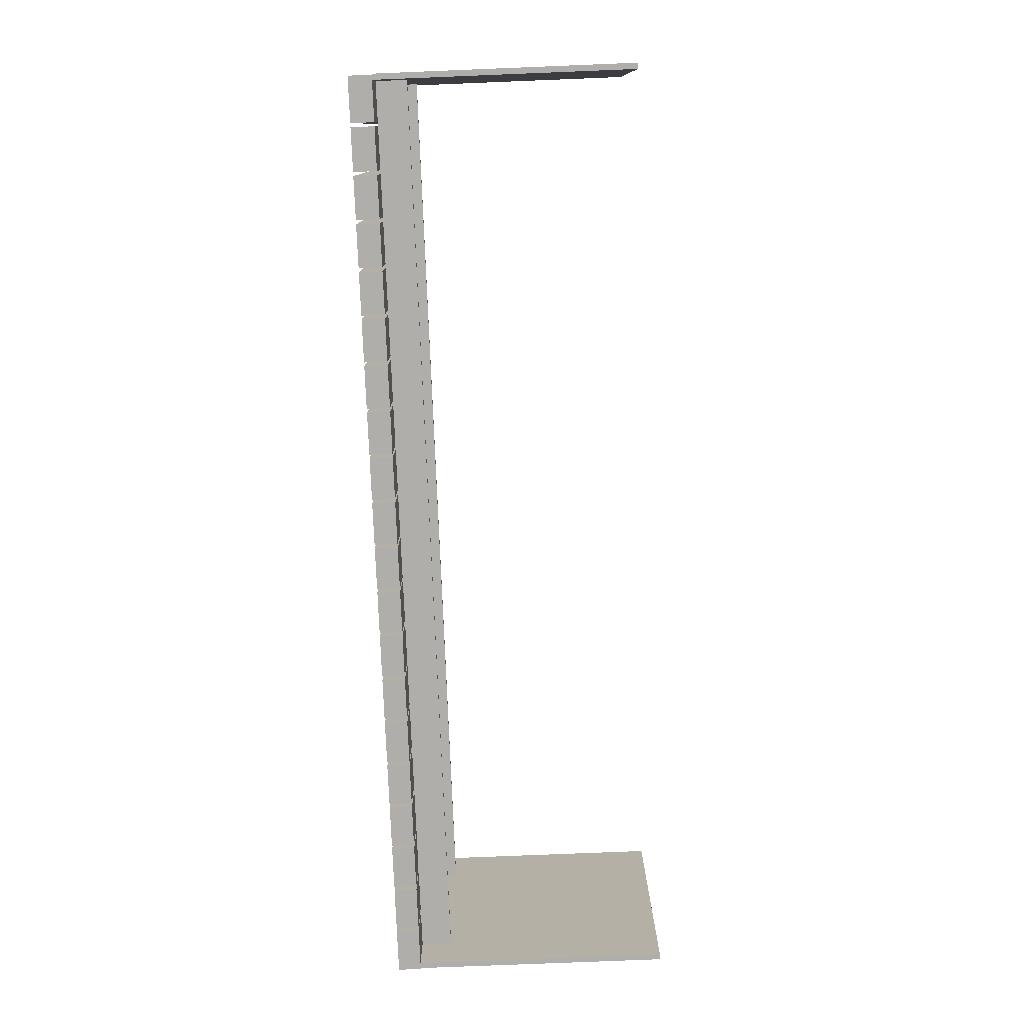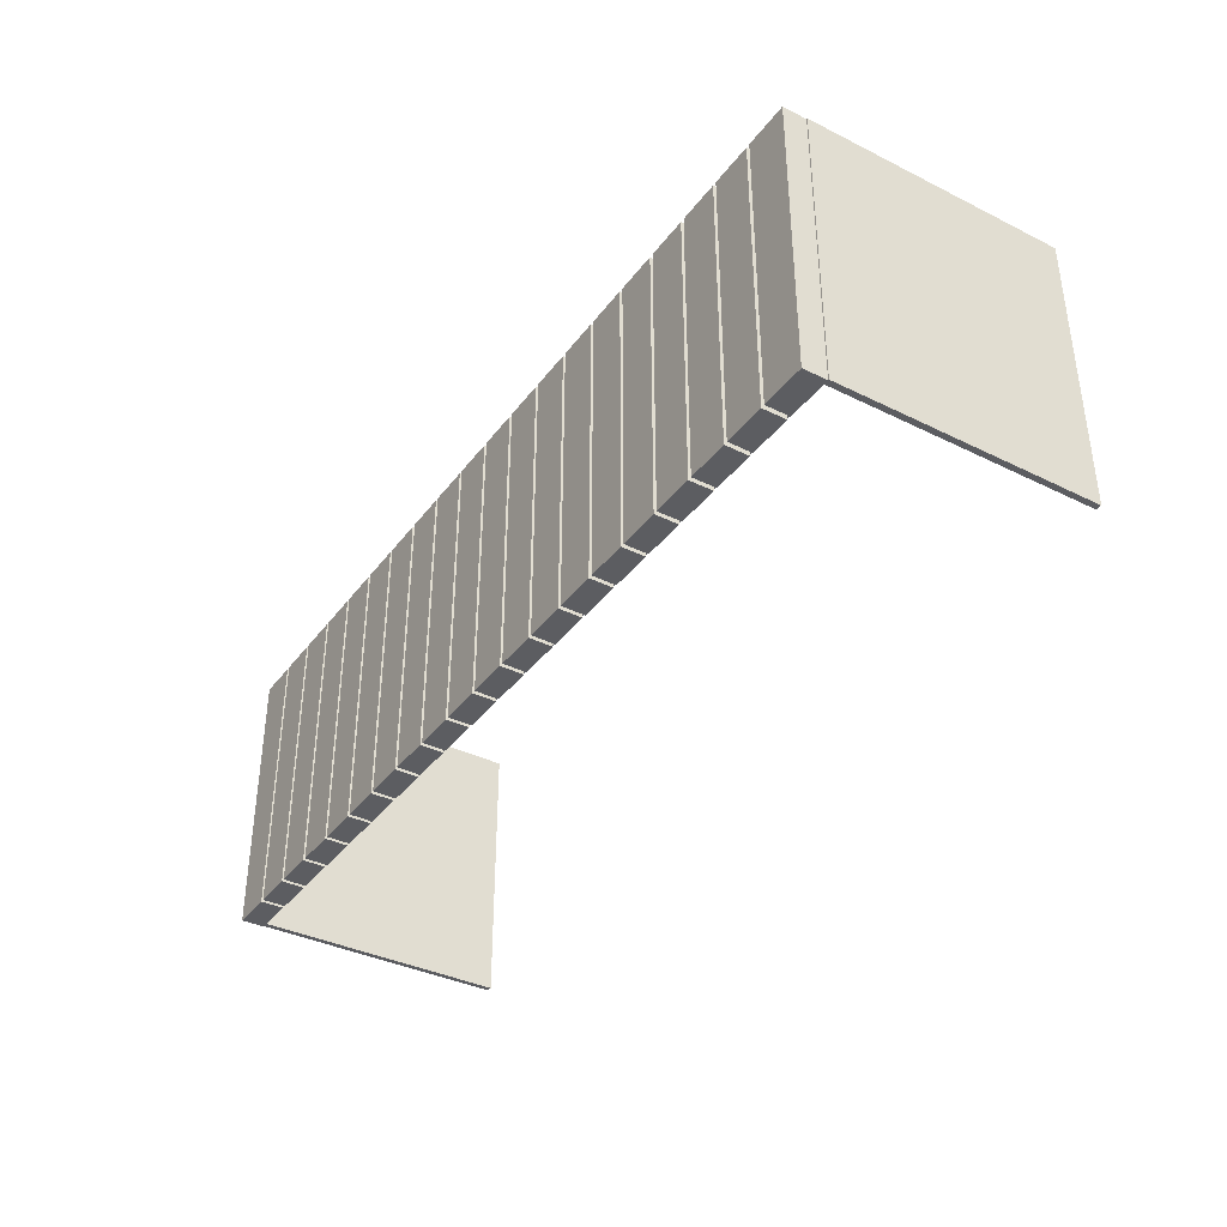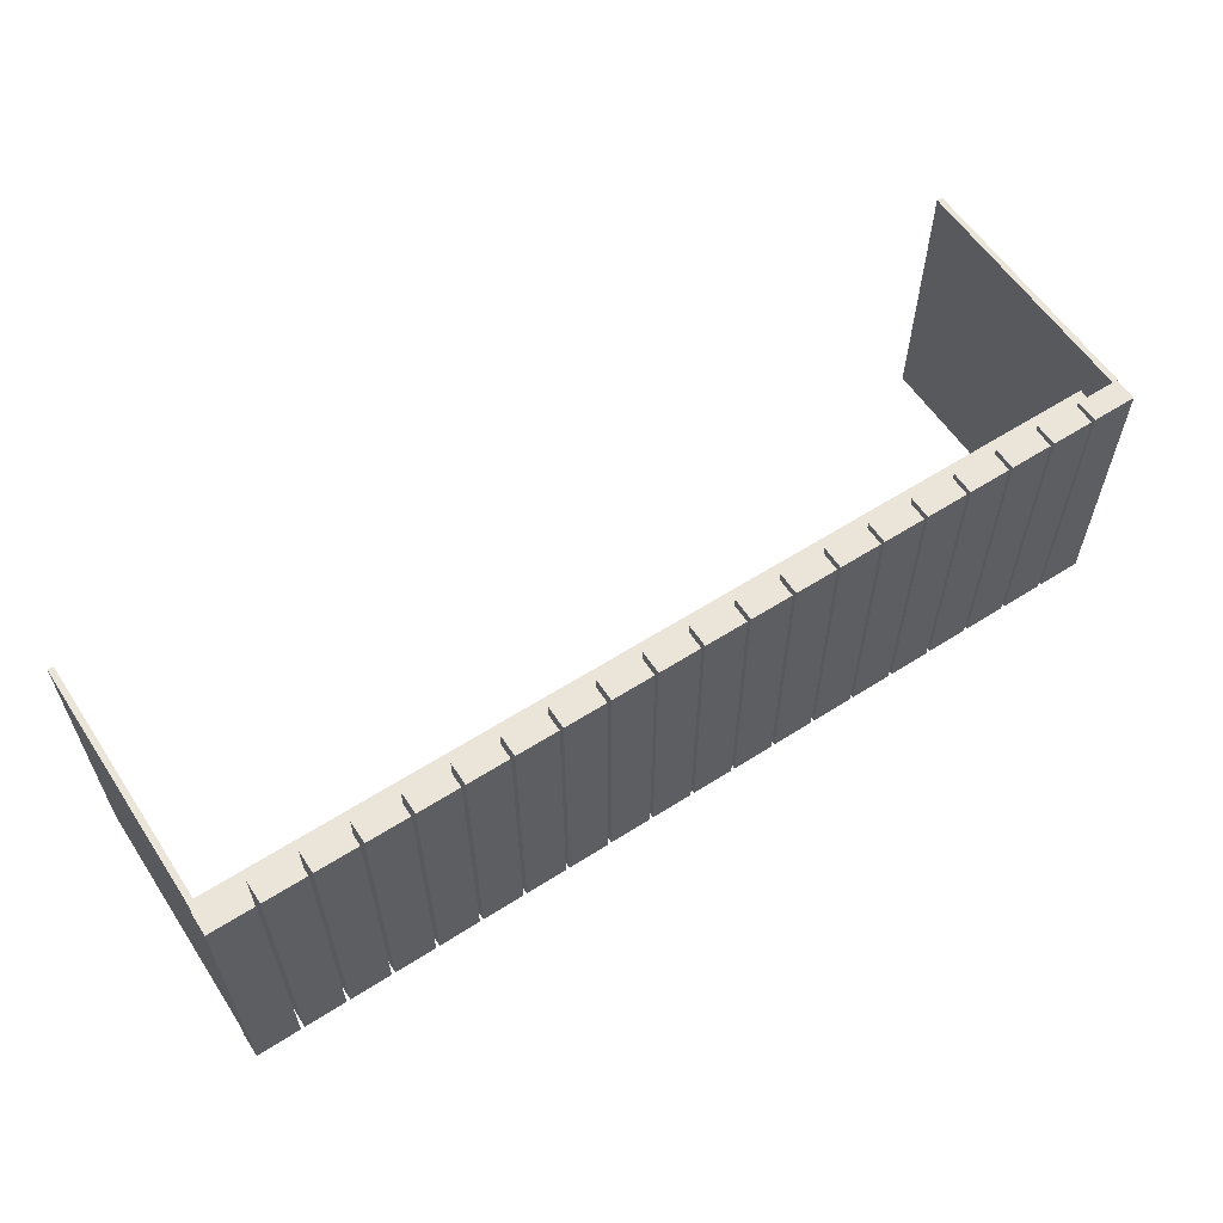
<metadata>
{"format":"obj","ext":"obj","renderer":"f3d","projection":"perspective","resolution":1024,"background":"white","views":[{"elev":-77.9,"azim":-87.7,"up":"+Z"},{"elev":-37.2,"azim":-122.4,"up":"+Z"},{"elev":59.4,"azim":146.7,"up":"+Z"}]}
</metadata>
<code>
v 0.4533 -0.2506 0.138
v 0.4533 0.002315 -0.138
v 0.4533 -0.2506 -0.138
v 0.4533 0.002315 0.138
v 0.4591 -0.2506 -0.138
v 0.4591 0.002315 0.138
v 0.4591 0.002315 -0.138
v 0.4591 -0.2506 0.138
v -0.4549 0.002315 0.138
v -0.4549 -0.2506 -0.138
v -0.4549 0.002315 -0.138
v -0.4549 -0.2506 0.138
v -0.4607 0.002315 -0.138
v -0.4607 0.002315 0.138
v -0.4607 -0.2506 0.138
v -0.4607 -0.2506 -0.138
v -0.4157 0.002315 0.138
v -0.4597 0.02531 0.138
v -0.4597 0.002315 0.138
v -0.4157 0.02531 0.138
v -0.4597 0.02531 -0.138
v -0.4157 0.002315 -0.138
v -0.4157 0.02531 -0.138
v -0.4597 0.002315 -0.138
v -0.4118 0.002315 -0.138
v -0.4118 0.02531 0.138
v -0.4118 0.02531 -0.138
v -0.4118 0.002315 0.138
v -0.3697 0.02531 0.138
v -0.3697 0.002315 -0.138
v -0.3697 0.002315 0.138
v -0.3697 0.02531 -0.138
v -0.3237 0.002315 0.138
v -0.3658 0.02531 0.138
v -0.3658 0.002315 0.138
v -0.3237 0.02531 0.138
v -0.3658 0.02531 -0.138
v -0.3237 0.002315 -0.138
v -0.3237 0.02531 -0.138
v -0.3658 0.002315 -0.138
v -0.2317 0.002315 0.138
v -0.2739 0.02531 0.138
v -0.2739 0.002315 0.138
v -0.2317 0.02531 0.138
v -0.2739 0.02531 -0.138
v -0.2739 0.002315 -0.138
v -0.2317 0.002315 -0.138
v -0.2317 0.02531 -0.138
v -0.3198 0.002315 -0.138
v -0.3198 0.02531 0.138
v -0.3198 0.02531 -0.138
v -0.3198 0.002315 0.138
v -0.2777 0.02531 0.138
v -0.2777 0.002315 -0.138
v -0.2777 0.002315 0.138
v -0.2777 0.02531 -0.138
v -0.2279 0.002315 -0.138
v -0.2279 0.02531 0.138
v -0.2279 0.02531 -0.138
v -0.2279 0.002315 0.138
v -0.1857 0.02531 0.138
v -0.1857 0.002315 -0.138
v -0.1857 0.002315 0.138
v -0.1857 0.02531 -0.138
v -0.1397 0.002315 0.138
v -0.1819 0.02531 0.138
v -0.1819 0.002315 0.138
v -0.1397 0.02531 0.138
v -0.1819 0.02531 -0.138
v -0.1397 0.002315 -0.138
v -0.1819 0.002315 -0.138
v -0.1397 0.02531 -0.138
v -0.04775 0.002315 0.138
v -0.0899 0.02531 0.138
v -0.0899 0.002315 0.138
v -0.04775 0.02531 0.138
v -0.0899 0.02531 -0.138
v -0.04775 0.002315 -0.138
v -0.04775 0.02531 -0.138
v -0.0899 0.002315 -0.138
v -0.1359 0.002315 -0.138
v -0.1359 0.02531 0.138
v -0.1359 0.02531 -0.138
v -0.1359 0.002315 0.138
v -0.09373 0.02531 -0.138
v -0.09373 0.002315 -0.138
v -0.09373 0.002315 0.138
v -0.09373 0.02531 0.138
v -0.04391 0.002315 -0.138
v -0.04391 0.02531 0.138
v -0.04391 0.02531 -0.138
v -0.04391 0.002315 0.138
v -0.001756 0.02531 0.138
v -0.001756 0.002315 -0.138
v -0.001756 0.002315 0.138
v -0.001756 0.02531 -0.138
v 0.04423 0.002315 0.138
v 0.002076 0.02531 0.138
v 0.002076 0.002315 0.138
v 0.04423 0.02531 0.138
v 0.002076 0.02531 -0.138
v 0.04423 0.002315 -0.138
v 0.04423 0.02531 -0.138
v 0.002076 0.002315 -0.138
v 0.1362 0.002315 0.138
v 0.09405 0.02531 0.138
v 0.09405 0.002315 0.138
v 0.1362 0.02531 0.138
v 0.09405 0.02531 -0.138
v 0.09405 0.002315 -0.138
v 0.1362 0.002315 -0.138
v 0.1362 0.02531 -0.138
v 0.04806 0.002315 -0.138
v 0.04806 0.02531 0.138
v 0.04806 0.02531 -0.138
v 0.04806 0.002315 0.138
v 0.09022 0.02531 -0.138
v 0.09022 0.002315 -0.138
v 0.09022 0.002315 0.138
v 0.09022 0.02531 0.138
v 0.14 0.002315 -0.138
v 0.14 0.02531 0.138
v 0.14 0.02531 -0.138
v 0.14 0.002315 0.138
v 0.1822 0.02531 0.138
v 0.1822 0.002315 -0.138
v 0.1822 0.002315 0.138
v 0.1822 0.02531 -0.138
v 0.2282 0.002315 0.138
v 0.186 0.02531 0.138
v 0.186 0.002315 0.138
v 0.2282 0.02531 0.138
v 0.186 0.02531 -0.138
v 0.2282 0.002315 -0.138
v 0.186 0.002315 -0.138
v 0.2282 0.02531 -0.138
v 0.3202 0.002315 0.138
v 0.278 0.02531 0.138
v 0.278 0.002315 0.138
v 0.3202 0.02531 0.138
v 0.278 0.02531 -0.138
v 0.3202 0.002315 -0.138
v 0.278 0.002315 -0.138
v 0.3202 0.02531 -0.138
v 0.232 0.002315 -0.138
v 0.232 0.02531 0.138
v 0.232 0.02531 -0.138
v 0.232 0.002315 0.138
v 0.2742 0.02531 0.138
v 0.2742 0.002315 -0.138
v 0.2742 0.002315 0.138
v 0.2742 0.02531 -0.138
v 0.324 0.002315 -0.138
v 0.324 0.02531 0.138
v 0.324 0.02531 -0.138
v 0.324 0.002315 0.138
v 0.3661 0.02531 0.138
v 0.3661 0.002315 -0.138
v 0.3661 0.002315 0.138
v 0.3661 0.02531 -0.138
v 0.4121 0.002315 0.138
v 0.37 0.02531 0.138
v 0.37 0.002315 0.138
v 0.4121 0.02531 0.138
v 0.37 0.02531 -0.138
v 0.4121 0.002315 -0.138
v 0.4121 0.02531 -0.138
v 0.37 0.002315 -0.138
v 0.416 0.002315 -0.138
v 0.416 0.02531 0.138
v 0.416 0.02531 -0.138
v 0.416 0.002315 0.138
v 0.46 0.02531 0.138
v 0.46 0.002315 -0.138
v 0.46 0.002315 0.138
v 0.46 0.02531 -0.138
v -0.4549 -0.02834 0.09198
v 0.4533 -0.02834 0.08814
v 0.4533 -0.02834 0.09198
v -0.4549 -0.02834 0.08814
v 0.4533 -0.001517 0.08814
v -0.4549 0.002315 0.09198
v -0.4549 -0.001517 0.08814
v 0.4533 0.002315 0.09198
v 0.4533 -0.001517 -0.08814
v -0.4549 0.002315 -0.09198
v -0.4549 -0.001517 -0.08814
v 0.4533 0.002315 -0.09198
v 0.4533 -0.02834 -0.08814
v 0.4533 -0.02834 -0.09198
v -0.4549 -0.02834 -0.08814
v -0.4549 -0.02834 -0.09198
g mesh1_mesh1-geometry
f 1 2 3
f 2 1 4
f 3 2 1
f 4 1 2
f 2 5 3
f 3 5 2
f 5 1 3
f 3 1 5
f 1 6 4
f 4 6 1
f 4 7 2
f 2 7 4
f 5 2 7
f 7 2 5
f 1 5 8
f 8 5 1
f 6 1 8
f 8 1 6
f 7 4 6
f 6 4 7
f 6 5 7
f 7 5 6
f 5 6 8
f 8 6 5
g mesh2_mesh2-geometry
l 4 2
l 1 4
l 4 6
l 2 3
l 7 2
l 3 1
l 8 1
l 7 6
l 6 8
l 3 5
l 5 7
l 5 8
g mesh3_mesh3-geometry
f 9 10 11
f 10 9 12
f 11 10 9
f 12 9 10
f 10 13 11
f 11 13 10
f 11 14 9
f 9 14 11
f 9 15 12
f 12 15 9
f 15 10 12
f 12 10 15
f 13 10 16
f 16 10 13
f 14 11 13
f 13 11 14
f 15 9 14
f 14 9 15
f 10 15 16
f 16 15 10
f 15 13 16
f 16 13 15
f 13 15 14
f 14 15 13
g mesh4_mesh4-geometry
l 12 10
l 9 12
l 12 15
l 10 11
l 16 10
l 11 9
l 14 9
l 16 15
l 15 14
l 11 13
l 13 16
l 13 14
g mesh5_mesh5-geometry
f 17 18 19
f 18 17 20
f 19 18 17
f 20 17 18
f 21 19 18
f 18 19 21
f 19 22 17
f 17 22 19
f 22 20 17
f 17 20 22
f 23 18 20
f 20 18 23
f 19 21 24
f 24 21 19
f 18 23 21
f 21 23 18
f 22 19 24
f 24 19 22
f 20 22 23
f 23 22 20
f 21 22 24
f 24 22 21
f 22 21 23
f 23 21 22
g mesh6_mesh6-geometry
f 25 26 27
f 26 25 28
f 27 26 25
f 28 25 26
f 29 27 26
f 26 27 29
f 27 30 25
f 25 30 27
f 30 28 25
f 25 28 30
f 31 26 28
f 28 26 31
f 27 29 32
f 32 29 27
f 26 31 29
f 29 31 26
f 30 27 32
f 32 27 30
f 28 30 31
f 31 30 28
f 29 30 32
f 32 30 29
f 30 29 31
f 31 29 30
g mesh7_mesh7-geometry
f 33 34 35
f 34 33 36
f 35 34 33
f 36 33 34
f 37 35 34
f 34 35 37
f 35 38 33
f 33 38 35
f 38 36 33
f 33 36 38
f 39 34 36
f 36 34 39
f 35 37 40
f 40 37 35
f 34 39 37
f 37 39 34
f 38 35 40
f 40 35 38
f 36 38 39
f 39 38 36
f 37 38 40
f 40 38 37
f 38 37 39
f 39 37 38
g mesh8_mesh8-geometry
f 41 42 43
f 42 41 44
f 43 42 41
f 44 41 42
f 45 43 42
f 42 43 45
f 46 41 43
f 43 41 46
f 47 44 41
f 41 44 47
f 44 45 42
f 42 45 44
f 43 45 46
f 46 45 43
f 41 46 47
f 47 46 41
f 44 47 48
f 48 47 44
f 45 44 48
f 48 44 45
f 45 47 46
f 46 47 45
f 47 45 48
f 48 45 47
g mesh9_mesh9-geometry
f 49 50 51
f 50 49 52
f 51 50 49
f 52 49 50
f 53 51 50
f 50 51 53
f 51 54 49
f 49 54 51
f 54 52 49
f 49 52 54
f 55 50 52
f 52 50 55
f 51 53 56
f 56 53 51
f 50 55 53
f 53 55 50
f 54 51 56
f 56 51 54
f 52 54 55
f 55 54 52
f 53 54 56
f 56 54 53
f 54 53 55
f 55 53 54
g mesh10_mesh10-geometry
f 57 58 59
f 58 57 60
f 59 58 57
f 60 57 58
f 61 59 58
f 58 59 61
f 59 62 57
f 57 62 59
f 62 60 57
f 57 60 62
f 63 58 60
f 60 58 63
f 59 61 64
f 64 61 59
f 58 63 61
f 61 63 58
f 62 59 64
f 64 59 62
f 60 62 63
f 63 62 60
f 61 62 64
f 64 62 61
f 62 61 63
f 63 61 62
g mesh11_mesh11-geometry
f 65 66 67
f 66 65 68
f 67 66 65
f 68 65 66
f 69 67 66
f 66 67 69
f 67 70 65
f 65 70 67
f 70 68 65
f 65 68 70
f 68 69 66
f 66 69 68
f 67 69 71
f 71 69 67
f 70 67 71
f 71 67 70
f 68 70 72
f 72 70 68
f 69 68 72
f 72 68 69
f 69 70 71
f 71 70 69
f 70 69 72
f 72 69 70
g mesh12_mesh12-geometry
f 73 74 75
f 74 73 76
f 75 74 73
f 76 73 74
f 77 75 74
f 74 75 77
f 75 78 73
f 73 78 75
f 78 76 73
f 73 76 78
f 79 74 76
f 76 74 79
f 75 77 80
f 80 77 75
f 74 79 77
f 77 79 74
f 78 75 80
f 80 75 78
f 76 78 79
f 79 78 76
f 77 78 80
f 80 78 77
f 78 77 79
f 79 77 78
g mesh13_mesh13-geometry
f 81 82 83
f 82 81 84
f 83 82 81
f 84 81 82
f 82 85 83
f 83 85 82
f 83 86 81
f 81 86 83
f 86 84 81
f 81 84 86
f 87 82 84
f 84 82 87
f 85 82 88
f 88 82 85
f 86 83 85
f 85 83 86
f 84 86 87
f 87 86 84
f 82 87 88
f 88 87 82
f 88 86 85
f 85 86 88
f 86 88 87
f 87 88 86
g mesh14_mesh14-geometry
f 89 90 91
f 90 89 92
f 91 90 89
f 92 89 90
f 93 91 90
f 90 91 93
f 91 94 89
f 89 94 91
f 94 92 89
f 89 92 94
f 95 90 92
f 92 90 95
f 91 93 96
f 96 93 91
f 90 95 93
f 93 95 90
f 94 91 96
f 96 91 94
f 92 94 95
f 95 94 92
f 93 94 96
f 96 94 93
f 94 93 95
f 95 93 94
g mesh15_mesh15-geometry
f 97 98 99
f 98 97 100
f 99 98 97
f 100 97 98
f 101 99 98
f 98 99 101
f 99 102 97
f 97 102 99
f 102 100 97
f 97 100 102
f 103 98 100
f 100 98 103
f 99 101 104
f 104 101 99
f 98 103 101
f 101 103 98
f 102 99 104
f 104 99 102
f 100 102 103
f 103 102 100
f 101 102 104
f 104 102 101
f 102 101 103
f 103 101 102
g mesh16_mesh16-geometry
f 105 106 107
f 106 105 108
f 107 106 105
f 108 105 106
f 109 107 106
f 106 107 109
f 110 105 107
f 107 105 110
f 111 108 105
f 105 108 111
f 108 109 106
f 106 109 108
f 107 109 110
f 110 109 107
f 105 110 111
f 111 110 105
f 108 111 112
f 112 111 108
f 109 108 112
f 112 108 109
f 109 111 110
f 110 111 109
f 111 109 112
f 112 109 111
g mesh17_mesh17-geometry
f 113 114 115
f 114 113 116
f 115 114 113
f 116 113 114
f 114 117 115
f 115 117 114
f 115 118 113
f 113 118 115
f 118 116 113
f 113 116 118
f 119 114 116
f 116 114 119
f 117 114 120
f 120 114 117
f 118 115 117
f 117 115 118
f 116 118 119
f 119 118 116
f 114 119 120
f 120 119 114
f 120 118 117
f 117 118 120
f 118 120 119
f 119 120 118
g mesh18_mesh18-geometry
f 121 122 123
f 122 121 124
f 123 122 121
f 124 121 122
f 125 123 122
f 122 123 125
f 123 126 121
f 121 126 123
f 126 124 121
f 121 124 126
f 127 122 124
f 124 122 127
f 123 125 128
f 128 125 123
f 122 127 125
f 125 127 122
f 126 123 128
f 128 123 126
f 124 126 127
f 127 126 124
f 125 126 128
f 128 126 125
f 126 125 127
f 127 125 126
g mesh19_mesh19-geometry
f 129 130 131
f 130 129 132
f 131 130 129
f 132 129 130
f 133 131 130
f 130 131 133
f 131 134 129
f 129 134 131
f 134 132 129
f 129 132 134
f 132 133 130
f 130 133 132
f 131 133 135
f 135 133 131
f 134 131 135
f 135 131 134
f 132 134 136
f 136 134 132
f 133 132 136
f 136 132 133
f 133 134 135
f 135 134 133
f 134 133 136
f 136 133 134
g mesh20_mesh20-geometry
f 137 138 139
f 138 137 140
f 139 138 137
f 140 137 138
f 141 139 138
f 138 139 141
f 139 142 137
f 137 142 139
f 142 140 137
f 137 140 142
f 140 141 138
f 138 141 140
f 139 141 143
f 143 141 139
f 142 139 143
f 143 139 142
f 140 142 144
f 144 142 140
f 141 140 144
f 144 140 141
f 141 142 143
f 143 142 141
f 142 141 144
f 144 141 142
g mesh21_mesh21-geometry
f 145 146 147
f 146 145 148
f 147 146 145
f 148 145 146
f 149 147 146
f 146 147 149
f 147 150 145
f 145 150 147
f 150 148 145
f 145 148 150
f 151 146 148
f 148 146 151
f 147 149 152
f 152 149 147
f 146 151 149
f 149 151 146
f 150 147 152
f 152 147 150
f 148 150 151
f 151 150 148
f 149 150 152
f 152 150 149
f 150 149 151
f 151 149 150
g mesh22_mesh22-geometry
f 153 154 155
f 154 153 156
f 155 154 153
f 156 153 154
f 157 155 154
f 154 155 157
f 155 158 153
f 153 158 155
f 158 156 153
f 153 156 158
f 159 154 156
f 156 154 159
f 155 157 160
f 160 157 155
f 154 159 157
f 157 159 154
f 158 155 160
f 160 155 158
f 156 158 159
f 159 158 156
f 157 158 160
f 160 158 157
f 158 157 159
f 159 157 158
g mesh23_mesh23-geometry
f 161 162 163
f 162 161 164
f 163 162 161
f 164 161 162
f 165 163 162
f 162 163 165
f 163 166 161
f 161 166 163
f 166 164 161
f 161 164 166
f 167 162 164
f 164 162 167
f 163 165 168
f 168 165 163
f 162 167 165
f 165 167 162
f 166 163 168
f 168 163 166
f 164 166 167
f 167 166 164
f 165 166 168
f 168 166 165
f 166 165 167
f 167 165 166
g mesh24_mesh24-geometry
f 169 170 171
f 170 169 172
f 171 170 169
f 172 169 170
f 173 171 170
f 170 171 173
f 171 174 169
f 169 174 171
f 174 172 169
f 169 172 174
f 175 170 172
f 172 170 175
f 171 173 176
f 176 173 171
f 170 175 173
f 173 175 170
f 174 171 176
f 176 171 174
f 172 174 175
f 175 174 172
f 173 174 176
f 176 174 173
f 174 173 175
f 175 173 174
g mesh25_mesh25-geometry
l 17 20
l 19 17
l 17 22
l 20 18
l 23 20
l 18 19
l 24 19
l 23 22
l 22 24
l 18 21
l 21 23
l 21 24
g mesh26_mesh26-geometry
l 28 26
l 25 28
l 28 31
l 26 27
l 29 26
l 27 25
l 30 25
l 29 31
l 31 30
l 27 32
l 32 29
l 32 30
g mesh27_mesh27-geometry
l 33 36
l 35 33
l 33 38
l 36 34
l 39 36
l 34 35
l 40 35
l 39 38
l 38 40
l 34 37
l 37 39
l 37 40
g mesh28_mesh28-geometry
l 41 44
l 43 41
l 41 47
l 44 42
l 48 44
l 42 43
l 46 43
l 48 47
l 47 46
l 42 45
l 45 48
l 45 46
g mesh29_mesh29-geometry
l 52 50
l 49 52
l 52 55
l 50 51
l 53 50
l 51 49
l 54 49
l 53 55
l 55 54
l 51 56
l 56 53
l 56 54
g mesh30_mesh30-geometry
l 60 58
l 57 60
l 60 63
l 58 59
l 61 58
l 59 57
l 62 57
l 61 63
l 63 62
l 59 64
l 64 61
l 64 62
g mesh31_mesh31-geometry
l 65 68
l 67 65
l 65 70
l 68 66
l 72 68
l 66 67
l 71 67
l 72 70
l 70 71
l 66 69
l 69 72
l 69 71
g mesh32_mesh32-geometry
l 73 76
l 75 73
l 73 78
l 76 74
l 79 76
l 74 75
l 80 75
l 79 78
l 78 80
l 74 77
l 77 79
l 77 80
g mesh33_mesh33-geometry
l 84 82
l 81 84
l 84 87
l 82 83
l 88 82
l 83 81
l 86 81
l 88 87
l 87 86
l 83 85
l 85 88
l 85 86
g mesh34_mesh34-geometry
l 92 90
l 89 92
l 92 95
l 90 91
l 93 90
l 91 89
l 94 89
l 93 95
l 95 94
l 91 96
l 96 93
l 96 94
g mesh35_mesh35-geometry
l 97 100
l 99 97
l 97 102
l 100 98
l 103 100
l 98 99
l 104 99
l 103 102
l 102 104
l 98 101
l 101 103
l 101 104
g mesh36_mesh36-geometry
l 105 108
l 107 105
l 105 111
l 108 106
l 112 108
l 106 107
l 110 107
l 112 111
l 111 110
l 106 109
l 109 112
l 109 110
g mesh37_mesh37-geometry
l 116 114
l 113 116
l 116 119
l 114 115
l 120 114
l 115 113
l 118 113
l 120 119
l 119 118
l 115 117
l 117 120
l 117 118
g mesh38_mesh38-geometry
l 124 122
l 121 124
l 124 127
l 122 123
l 125 122
l 123 121
l 126 121
l 125 127
l 127 126
l 123 128
l 128 125
l 128 126
g mesh39_mesh39-geometry
l 129 132
l 131 129
l 129 134
l 132 130
l 136 132
l 130 131
l 135 131
l 136 134
l 134 135
l 130 133
l 133 136
l 133 135
g mesh40_mesh40-geometry
l 137 140
l 139 137
l 137 142
l 140 138
l 144 140
l 138 139
l 143 139
l 144 142
l 142 143
l 138 141
l 141 144
l 141 143
g mesh41_mesh41-geometry
l 148 146
l 145 148
l 148 151
l 146 147
l 149 146
l 147 145
l 150 145
l 149 151
l 151 150
l 147 152
l 152 149
l 152 150
g mesh42_mesh42-geometry
l 156 154
l 153 156
l 156 159
l 154 155
l 157 154
l 155 153
l 158 153
l 157 159
l 159 158
l 155 160
l 160 157
l 160 158
g mesh43_mesh43-geometry
l 161 164
l 163 161
l 161 166
l 164 162
l 167 164
l 162 163
l 168 163
l 167 166
l 166 168
l 162 165
l 165 167
l 165 168
g mesh44_mesh44-geometry
l 172 170
l 169 172
l 172 175
l 170 171
l 173 170
l 171 169
l 174 169
l 173 175
l 175 174
l 171 176
l 176 173
l 176 174
g mesh45_mesh45-geometry
f 177 178 179
f 178 177 180
f 179 178 177
f 180 177 178
f 181 179 178
f 178 179 181
f 179 182 177
f 177 182 179
f 177 183 180
f 180 183 177
f 183 178 180
f 180 178 183
f 179 181 184
f 184 181 179
f 178 183 181
f 181 183 178
f 182 179 184
f 184 179 182
f 182 183 177
f 177 183 182
f 185 184 181
f 181 184 185
f 183 185 181
f 181 185 183
f 184 186 182
f 182 186 184
f 182 187 183
f 183 187 182
f 184 185 188
f 188 185 184
f 185 183 187
f 187 183 185
f 186 184 188
f 188 184 186
f 186 187 182
f 182 187 186
f 189 188 185
f 185 188 189
f 187 189 185
f 185 189 187
f 190 186 188
f 188 186 190
f 186 191 187
f 187 191 186
f 188 189 190
f 190 189 188
f 189 187 191
f 191 187 189
f 186 190 192
f 192 190 186
f 191 186 192
f 192 186 191
f 191 190 189
f 189 190 191
f 190 191 192
f 192 191 190
g mesh46_mesh46-geometry
l 179 177
l 178 179
l 179 184
l 177 180
l 182 177
l 180 178
l 181 178
l 182 184
l 184 188
l 180 183
l 186 182
l 183 181
l 185 181
l 186 188
l 188 190
l 183 187
l 192 186
l 187 185
l 189 185
l 192 190
l 190 189
l 187 191
l 191 192
l 191 189

</code>
